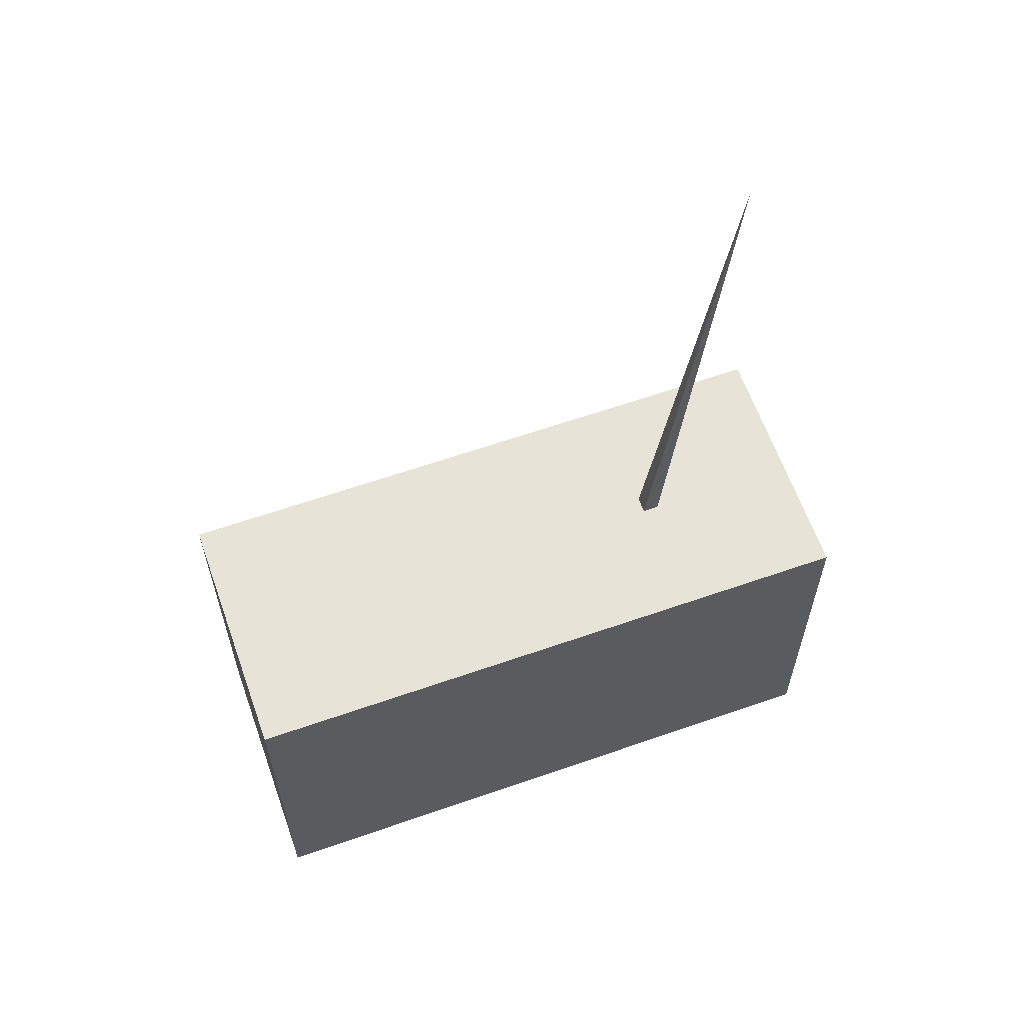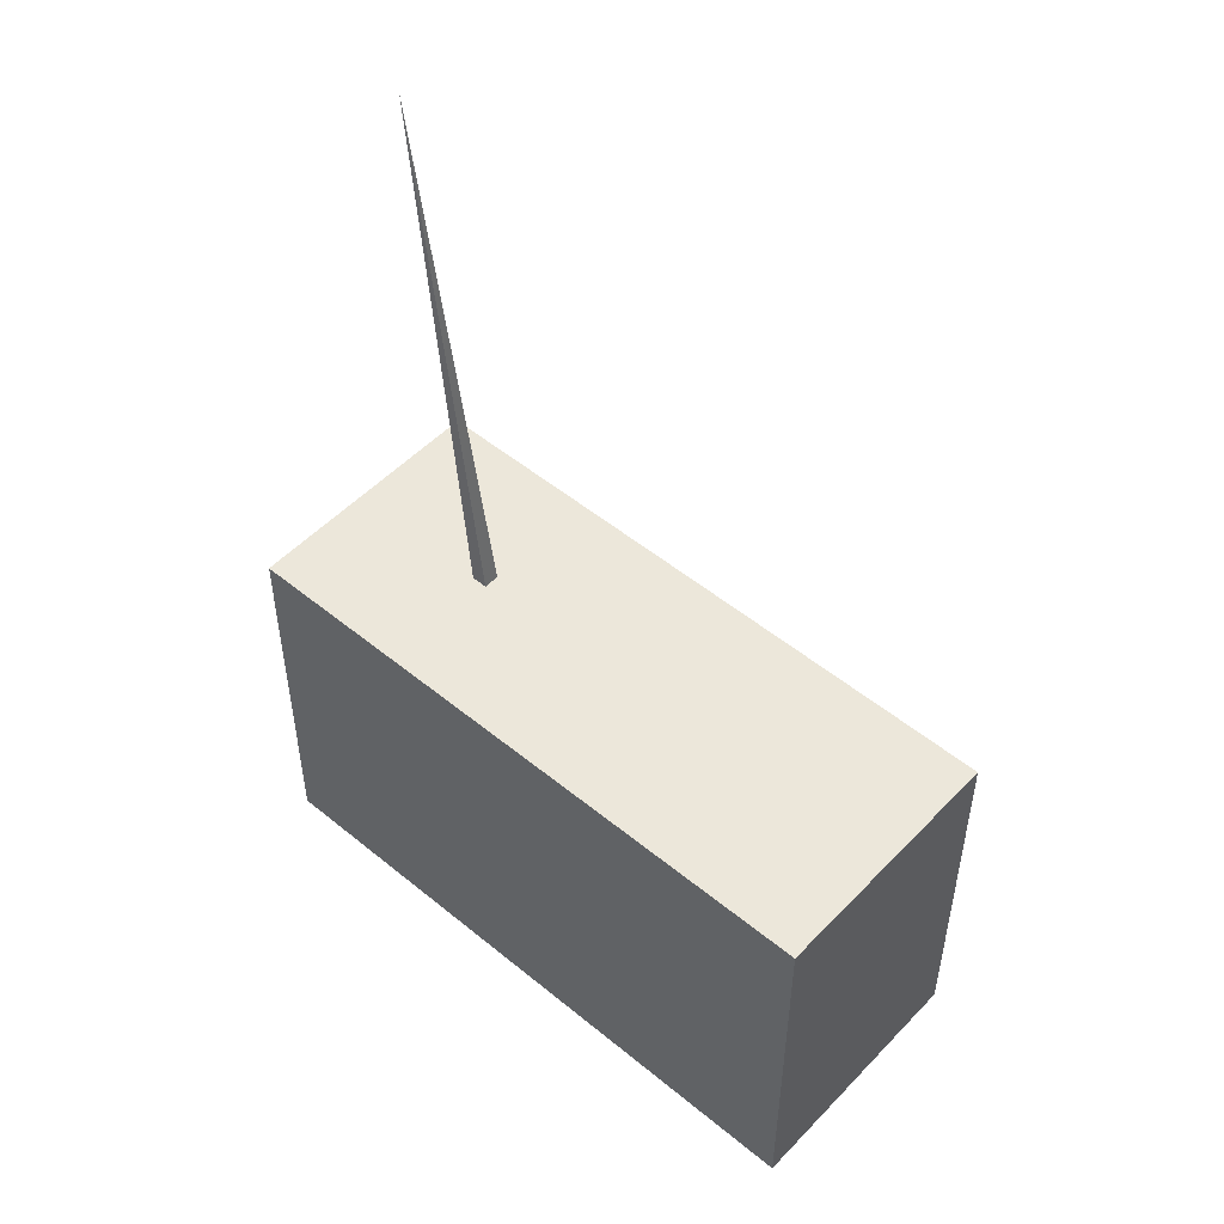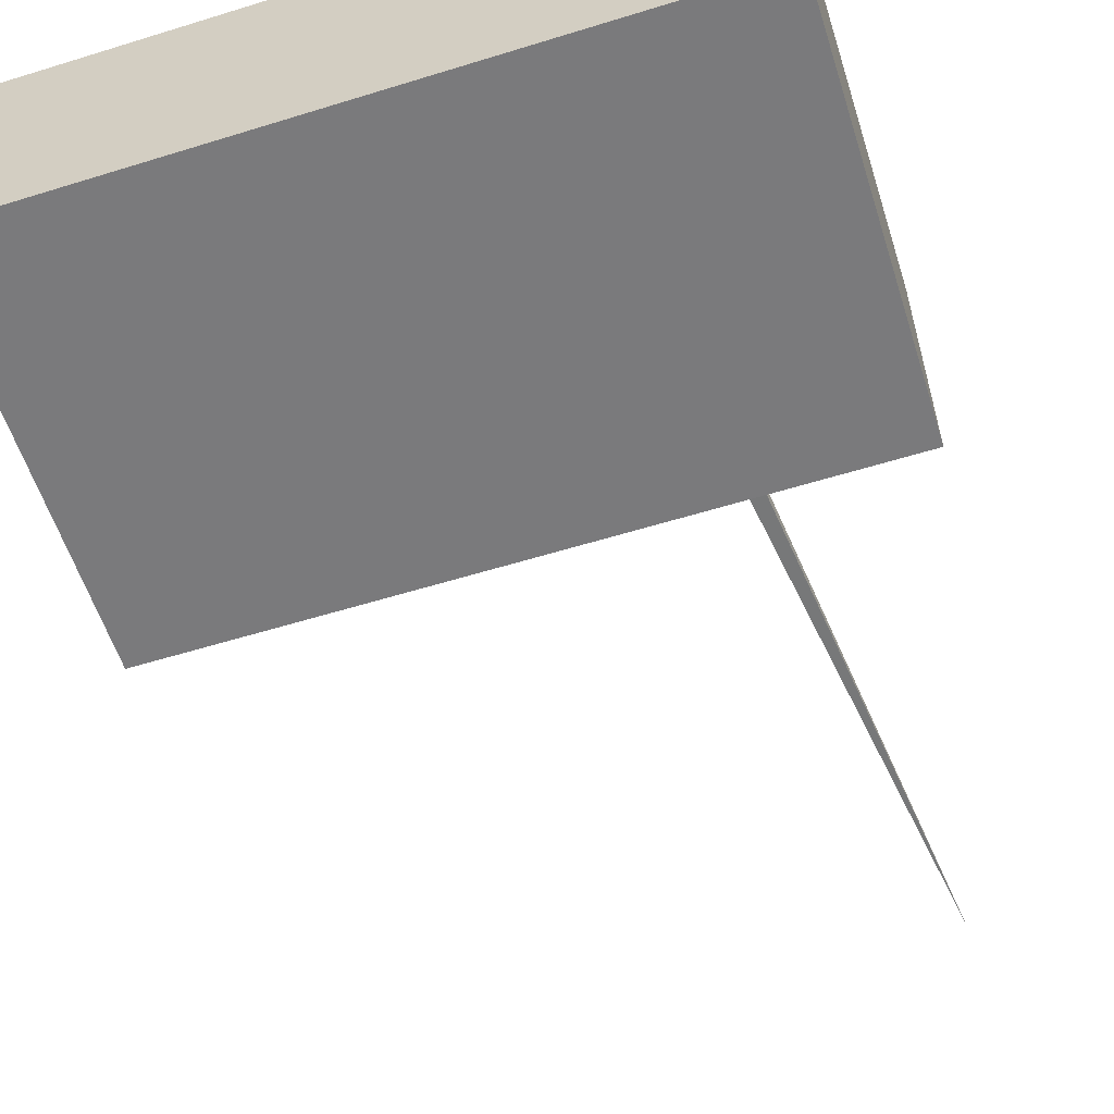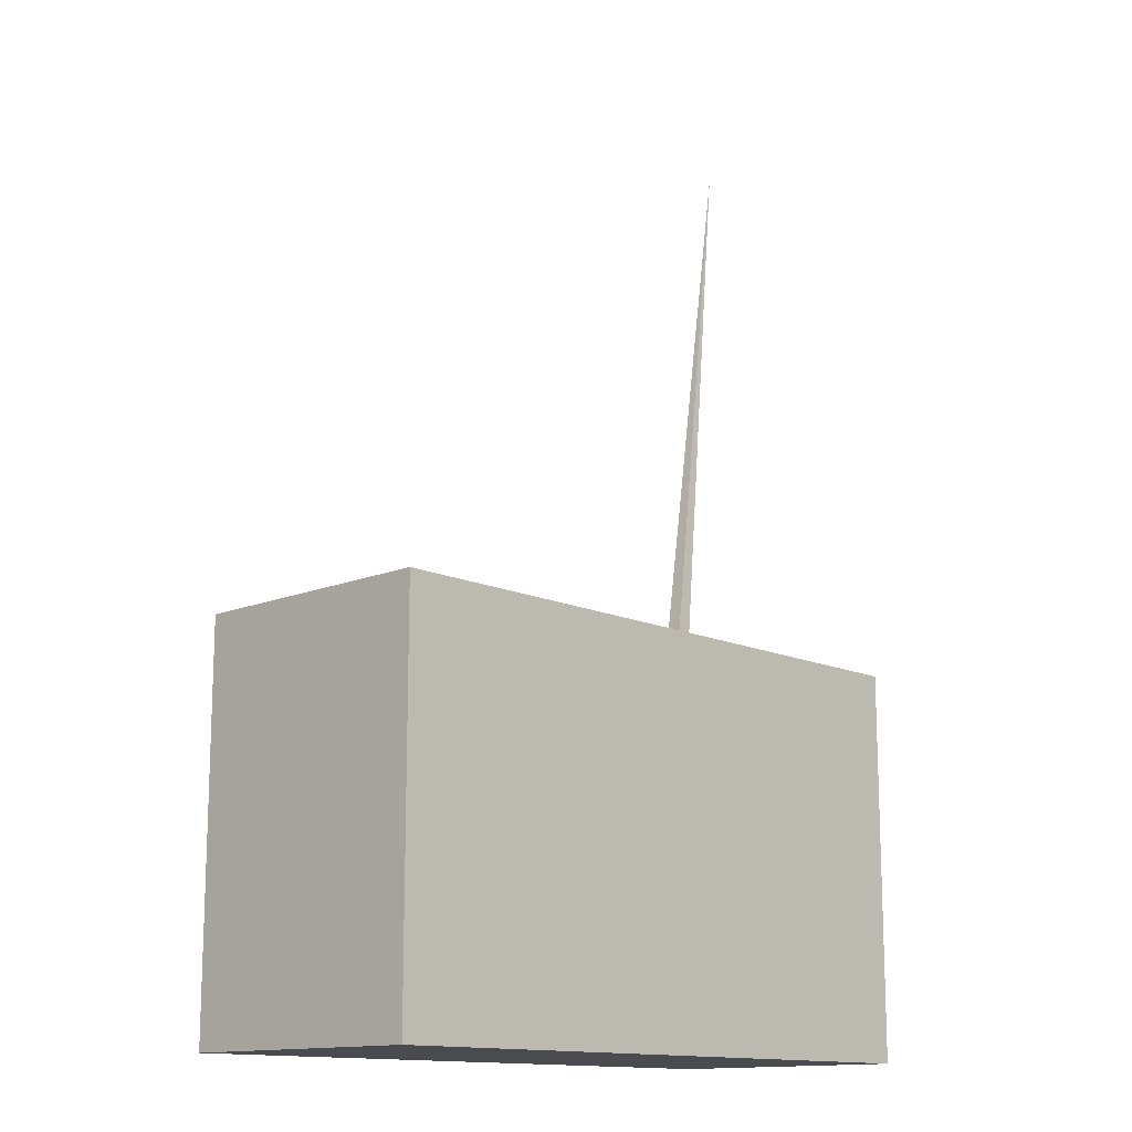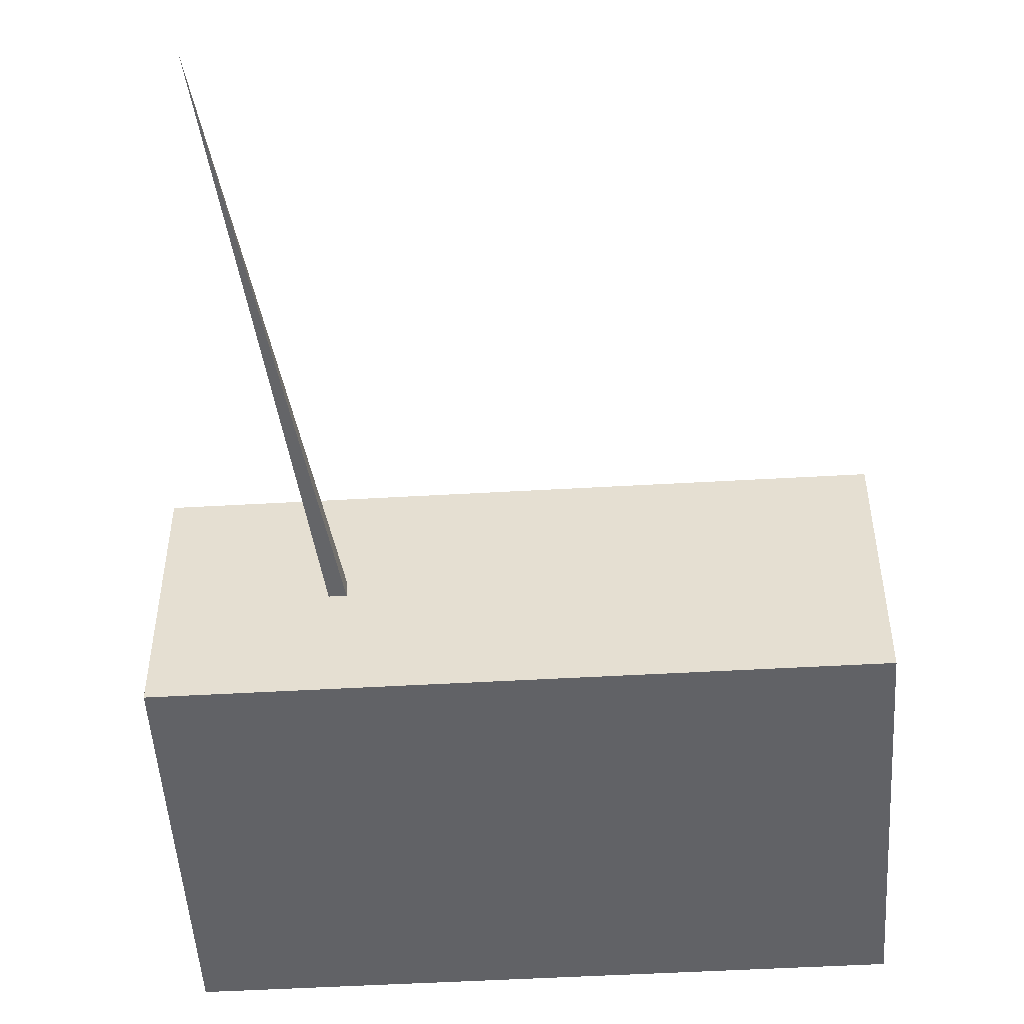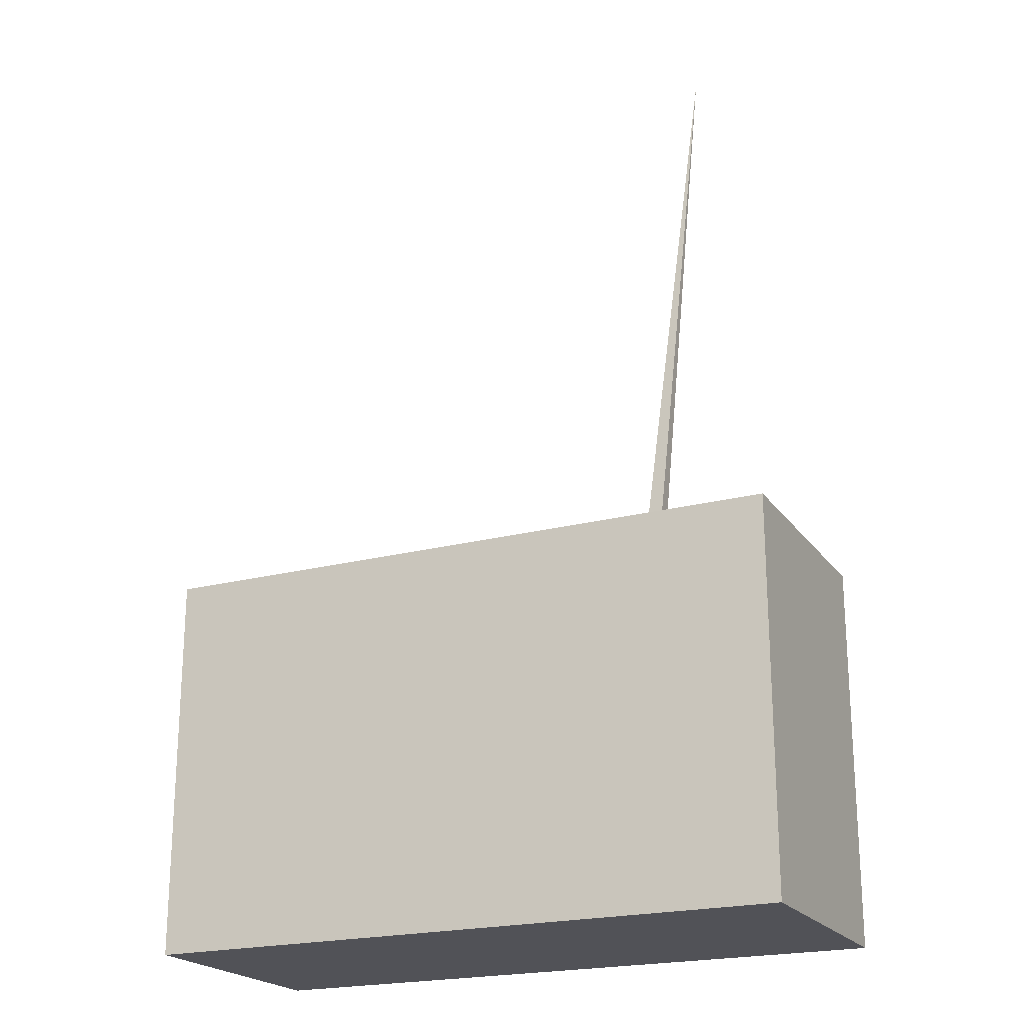
<metadata>
{"format":"obj","ext":"obj","renderer":"f3d","projection":"perspective","resolution":1024,"background":"white","views":[{"elev":62.2,"azim":-19.5,"up":"+Y"},{"elev":51.0,"azim":-138.2,"up":"+Y"},{"elev":-58.2,"azim":17.7,"up":"+Z"},{"elev":-13.9,"azim":-46.4,"up":"+Y"},{"elev":-50.7,"azim":-176.4,"up":"+Z"},{"elev":-21.4,"azim":25.2,"up":"+Y"}]}
</metadata>
<code>
v -10 0 4
v -10 12 4
v 10 0 4
v 10 12 4
v 10 0 -4
v 10 12 -4
v -10 0 -4
v -10 12 -4
v 4.75 12 0.25
v 5.25 12 0.25
v 5.25 12 -0.25
v 4.75 12 -0.25
v 7 29 0
o mdl
f 3 4 2 1
f 5 6 4 3
f 7 8 6 5
f 1 2 8 7
f 4 6 8 2
f 1 7 5 3
f 10 13 9
f 11 13 10
f 12 13 11
f 9 13 12

</code>
